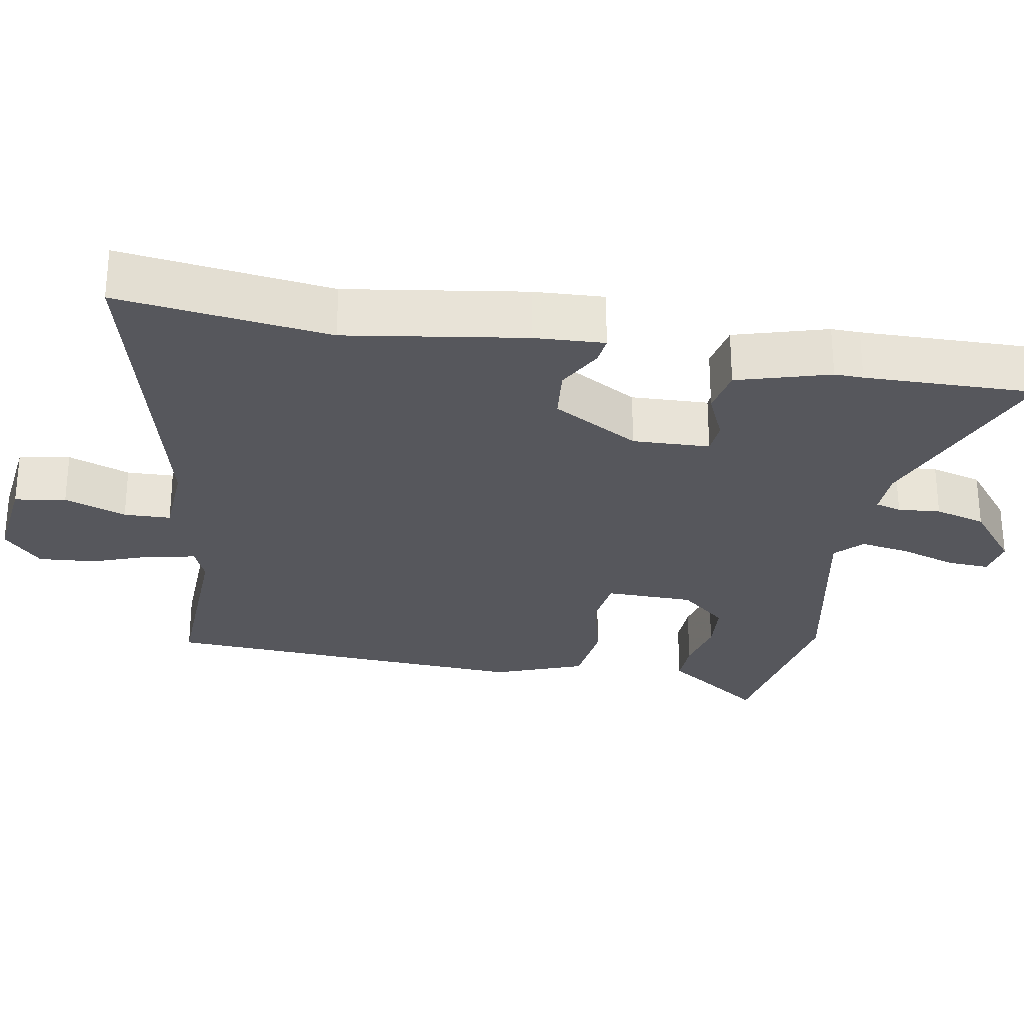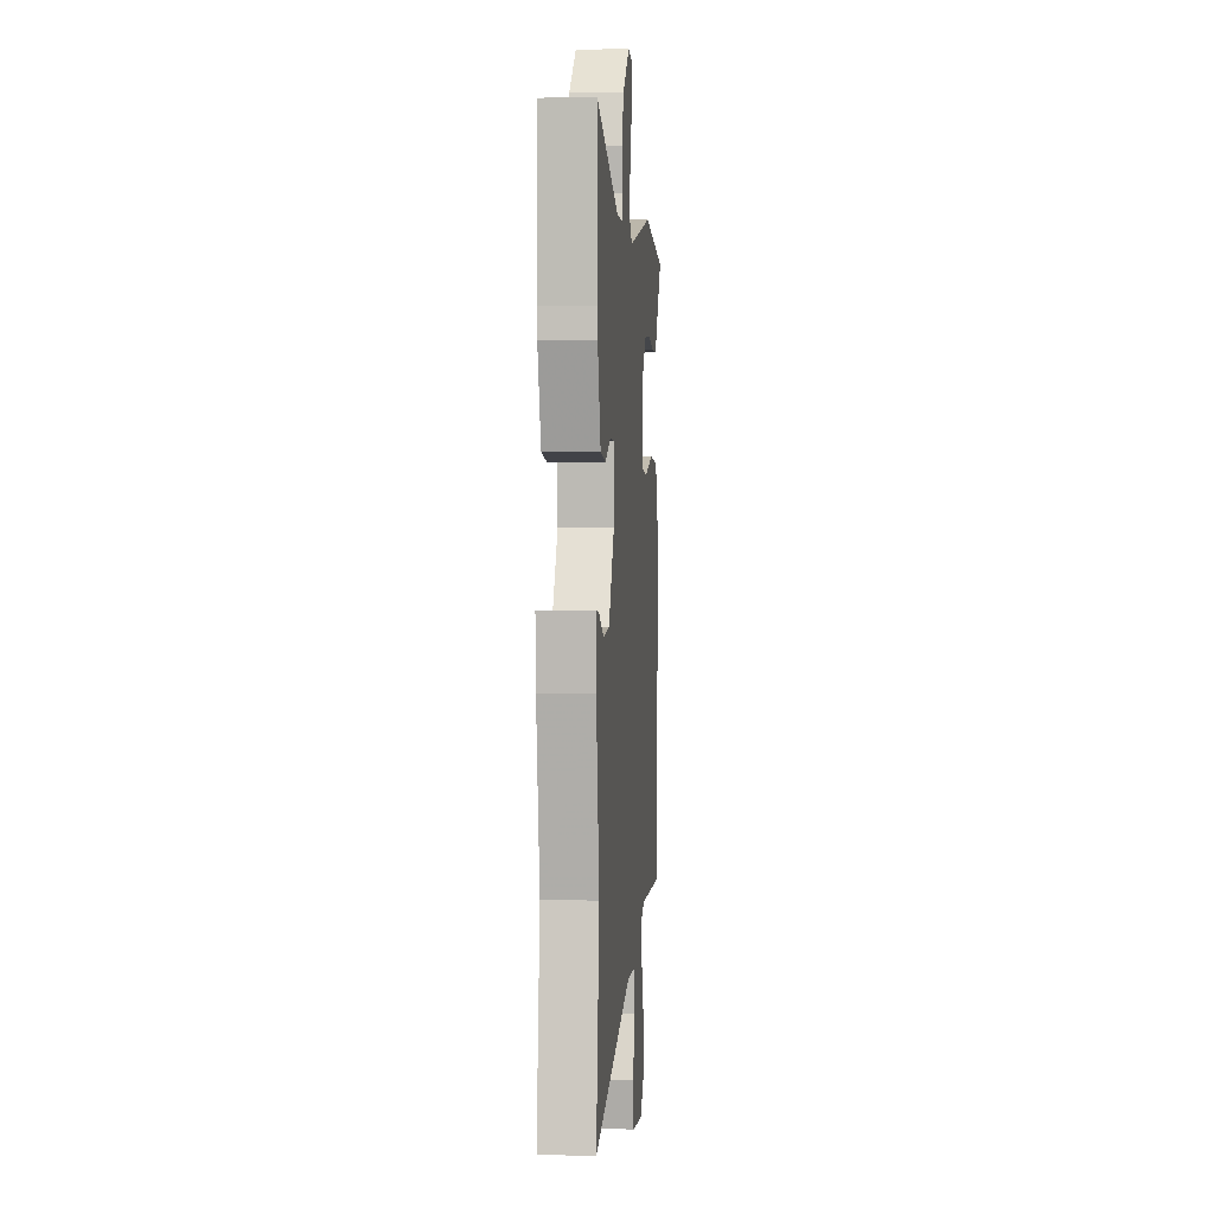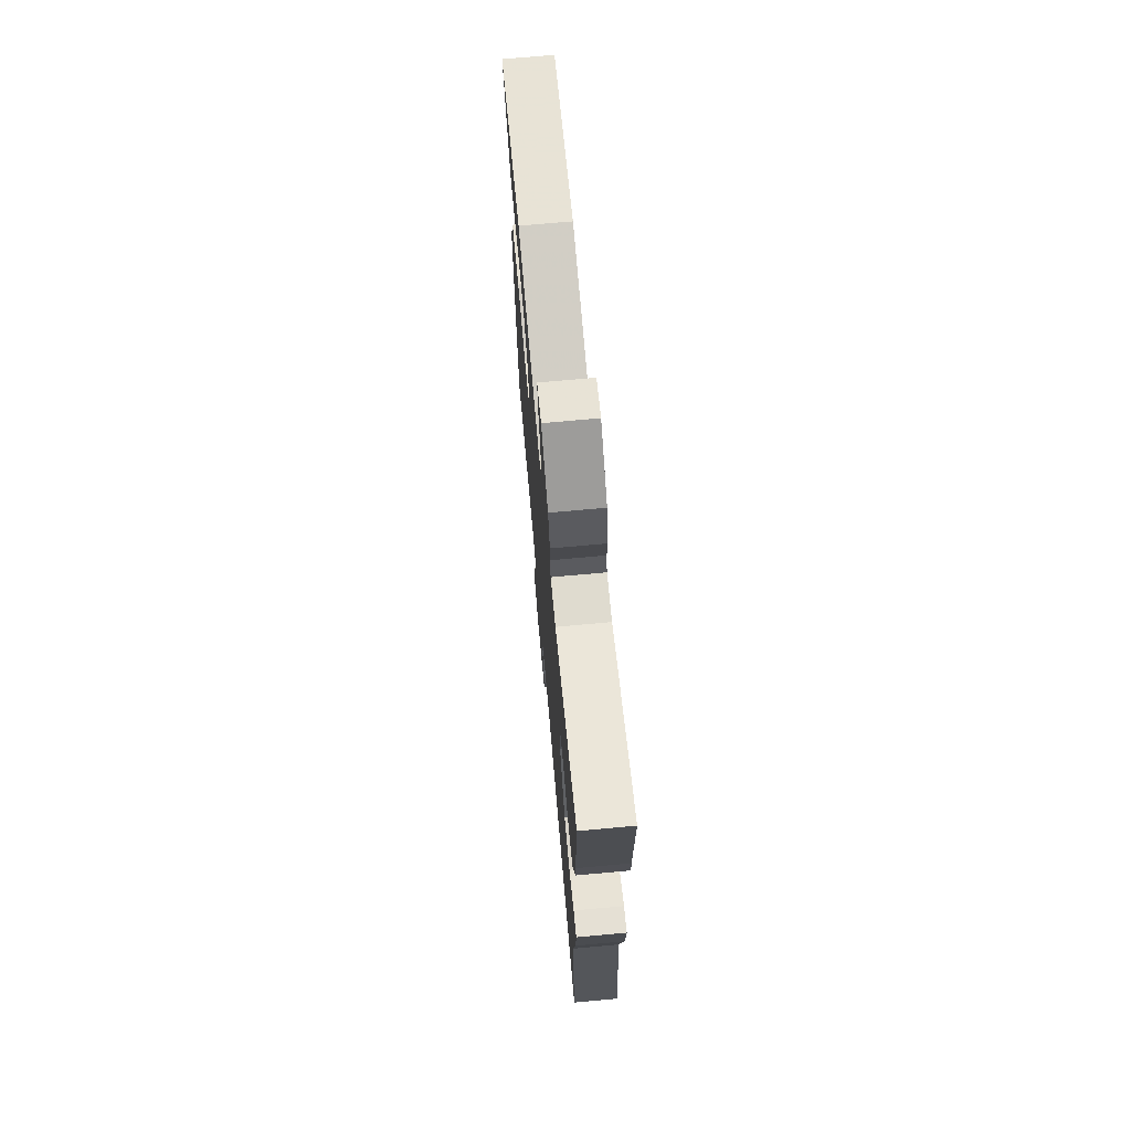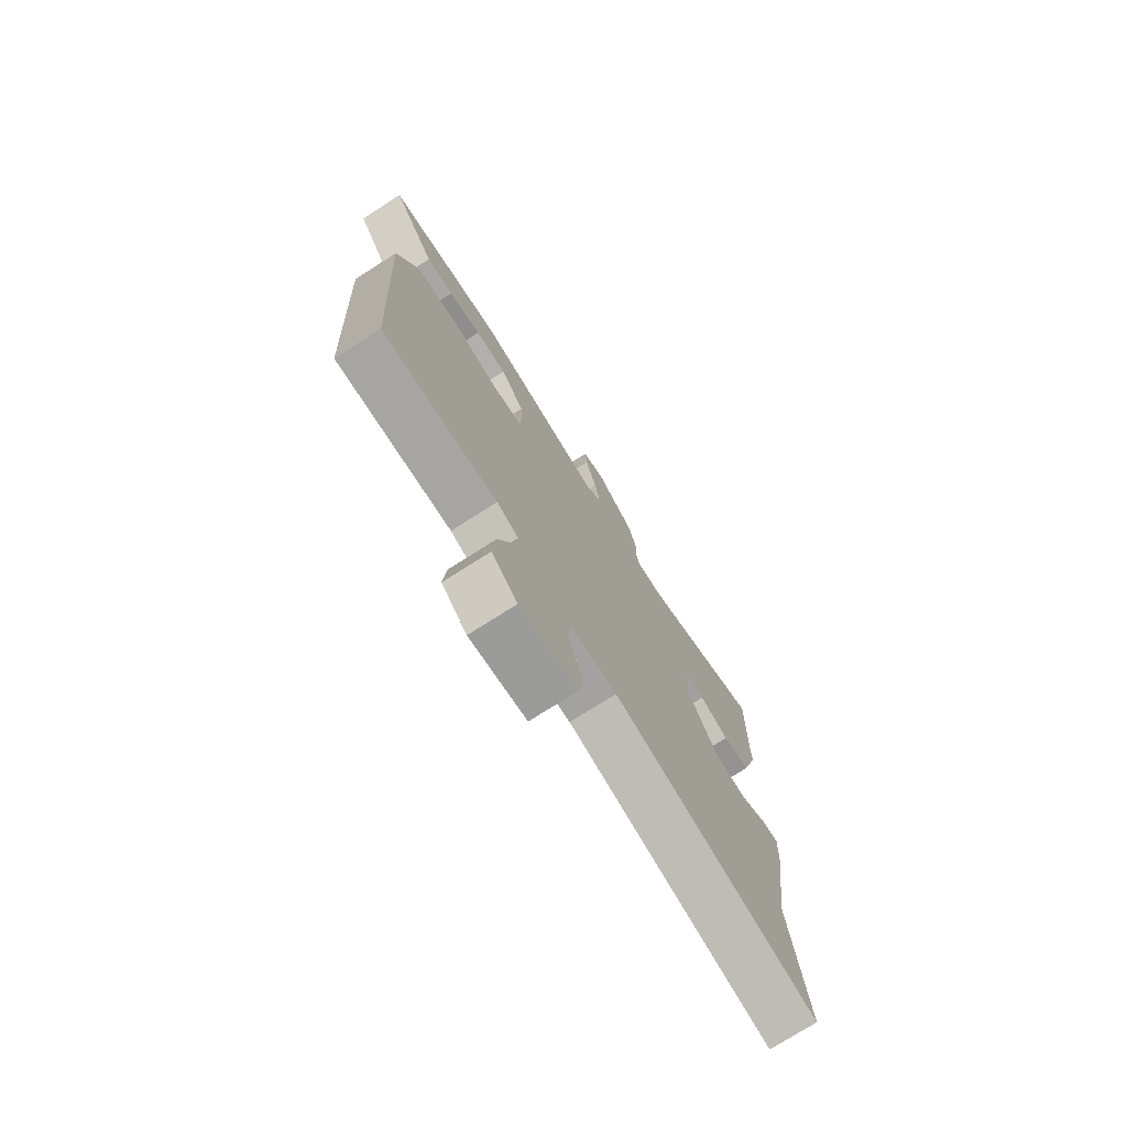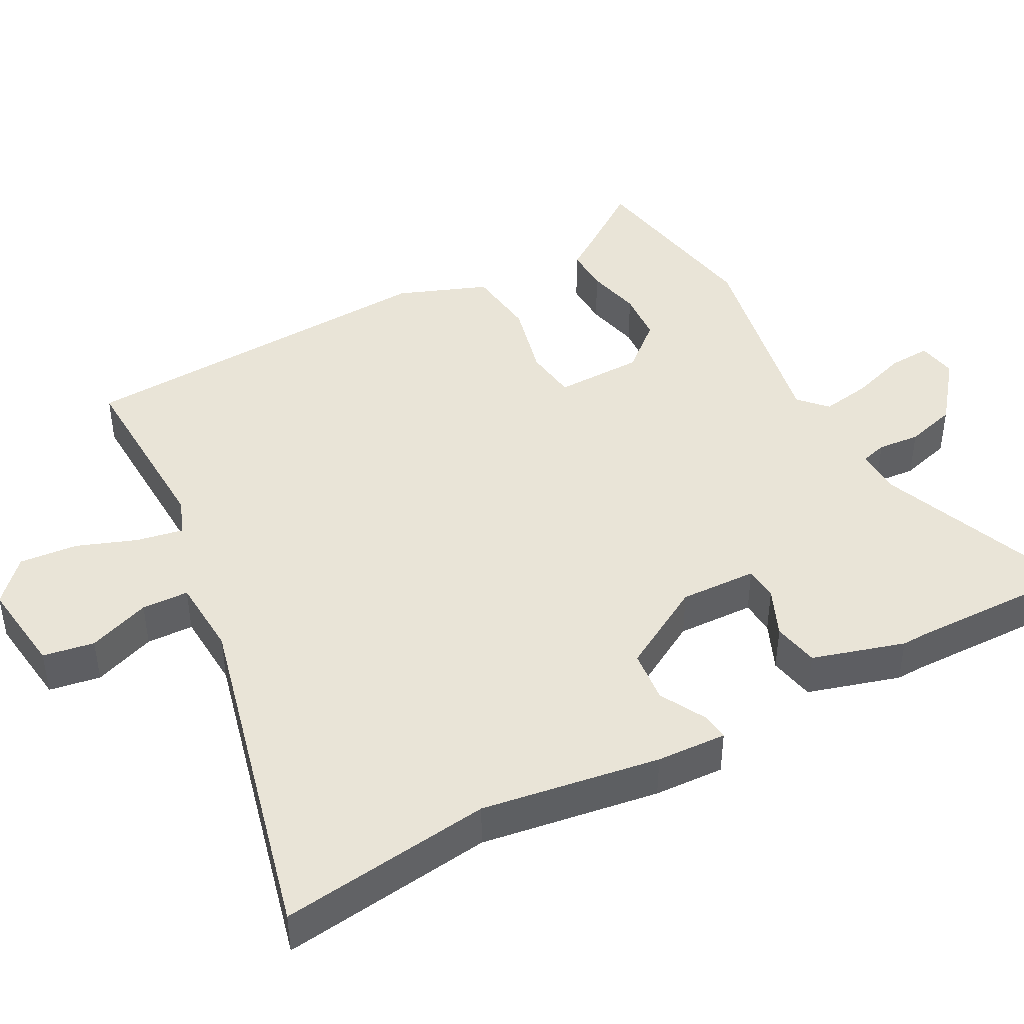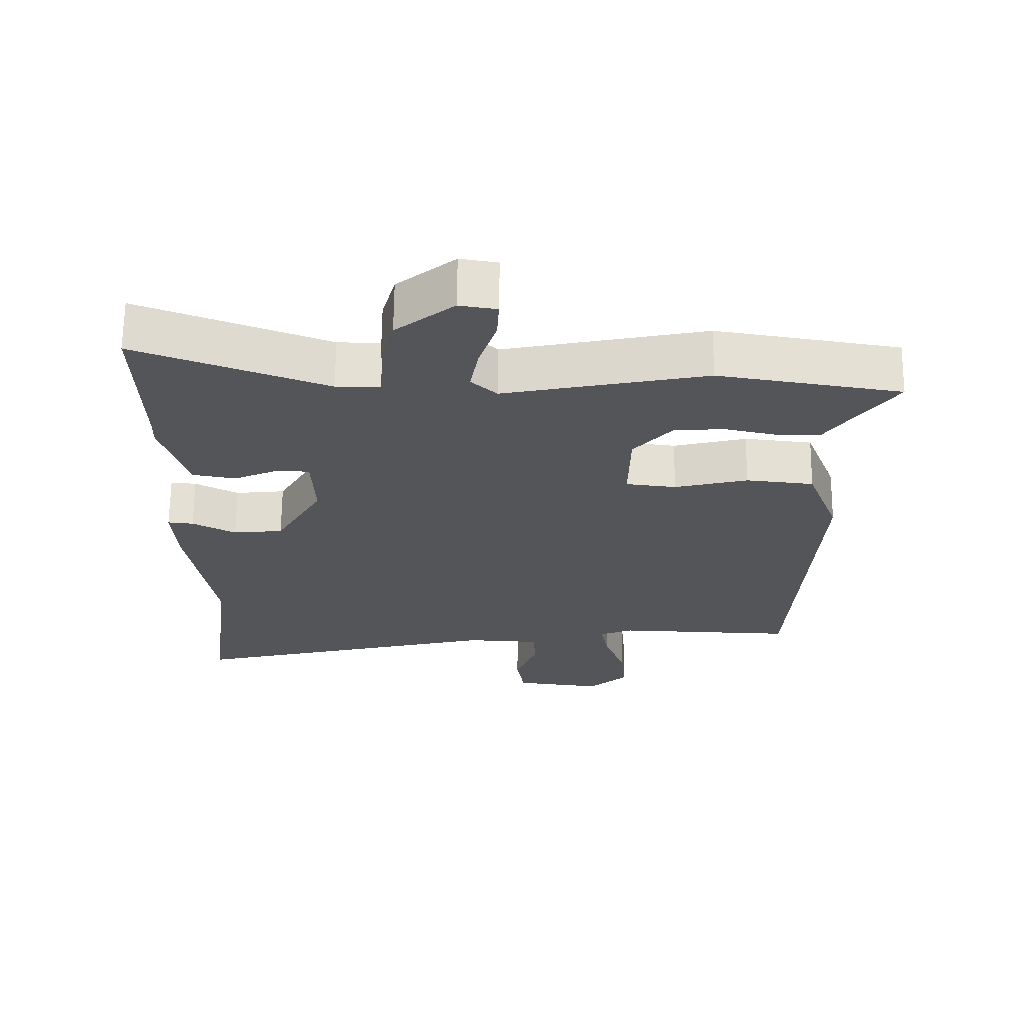
<metadata>
{"format":"obj","ext":"obj","renderer":"f3d","projection":"perspective","resolution":1024,"background":"white","views":[{"elev":-27.6,"azim":-100.2,"up":"+Y"},{"elev":3.0,"azim":-85.0,"up":"+Z"},{"elev":71.4,"azim":-95.2,"up":"+Z"},{"elev":-75.1,"azim":122.5,"up":"+Z"},{"elev":43.5,"azim":-118.4,"up":"+Y"},{"elev":66.1,"azim":0.6,"up":"+Z"}]}
</metadata>
<code>
v 0.502 0.07 -0.464
v 0.237 0.07 -0.455
v 0.187 0.07 -0.475
v 0.199 0.07 -0.539
v 0.23 0.07 -0.622
v 0.237 0.07 -0.703
v 0.179 0.07 -0.756
v 0.048 0.07 -0.74
v 0.036 0.07 -0.669
v 0.068 0.07 -0.583
v 0.066 0.07 -0.518
v -0.044 0.07 -0.512
v -0.517 0.07 -0.628
v -0.479 0.07 -0.335
v -0.517 0.07 -0.089
v -0.522 0.07 0.008
v -0.484 0.07 0.004
v -0.42 0.07 -0.03
v -0.346 0.07 -0.022
v -0.277 0.07 0.098
v -0.281 0.07 0.205
v -0.328 0.07 0.208
v -0.396 0.07 0.178
v -0.46 0.07 0.19
v -0.498 0.07 0.318
v -0.497 0.07 0.358
v -0.502 0.07 0.595
v -0.222 0.07 0.488
v -0.157 0.07 0.487
v -0.147 0.07 0.523
v -0.152 0.07 0.582
v -0.132 0.07 0.653
v -0.046 0.07 0.722
v 0.009 0.07 0.713
v 0.006 0.07 0.655
v -0.02 0.07 0.576
v -0.032 0.07 0.506
v 0.006 0.07 0.471
v 0.304 0.07 0.532
v 0.573 0.07 0.488
v 0.509 0.07 0.399
v 0.473 0.07 0.347
v 0.409 0.07 0.348
v 0.332 0.07 0.365
v 0.259 0.07 0.359
v 0.203 0.07 0.294
v 0.201 0.07 0.171
v 0.275 0.07 0.162
v 0.383 0.07 0.189
v 0.483 0.07 0.178
v 0.531 0.07 0.053
v 0.502 0 -0.464
v 0.237 0 -0.455
v 0.187 0 -0.475
v 0.199 0 -0.539
v 0.23 0 -0.622
v 0.237 0 -0.703
v 0.179 0 -0.756
v 0.048 0 -0.74
v 0.036 0 -0.669
v 0.068 0 -0.583
v 0.066 0 -0.518
v -0.044 0 -0.512
v -0.517 0 -0.628
v -0.479 0 -0.335
v -0.517 0 -0.089
v -0.522 0 0.008
v -0.484 0 0.004
v -0.42 0 -0.03
v -0.346 0 -0.022
v -0.277 0 0.098
v -0.281 0 0.205
v -0.328 0 0.208
v -0.396 0 0.178
v -0.46 0 0.19
v -0.498 0 0.318
v -0.497 0 0.358
v -0.502 0 0.595
v -0.222 0 0.488
v -0.157 0 0.487
v -0.147 0 0.523
v -0.152 0 0.582
v -0.132 0 0.653
v -0.046 0 0.722
v 0.009 0 0.713
v 0.006 0 0.655
v -0.02 0 0.576
v -0.032 0 0.506
v 0.006 0 0.471
v 0.304 0 0.532
v 0.573 0 0.488
v 0.509 0 0.399
v 0.473 0 0.347
v 0.409 0 0.348
v 0.332 0 0.365
v 0.259 0 0.359
v 0.203 0 0.294
v 0.201 0 0.171
v 0.275 0 0.162
v 0.383 0 0.189
v 0.483 0 0.178
v 0.531 0 0.053
f 51 1 2
f 50 51 2
f 49 50 2
f 48 49 2
f 47 48 2 3
f 46 47 3
f 41 42 43 44
f 41 44 45
f 40 41 45
f 39 40 45
f 38 39 45
f 34 35 36
f 33 34 36
f 32 33 36
f 31 32 36
f 30 31 36
f 29 30 36 37
f 26 27 28
f 26 28 29
f 25 26 29
f 24 25 29
f 23 24 29
f 22 23 29
f 29 37 38
f 22 29 38
f 21 22 38
f 16 17 18
f 15 16 18
f 14 15 18
f 14 18 19
f 13 14 19
f 12 13 19
f 11 12 19 20
f 8 9 10
f 7 8 10
f 6 7 10
f 5 6 10
f 4 5 10
f 3 4 10 11
f 20 21 38
f 11 20 38
f 3 11 38
f 46 3 38
f 38 45 46
f 53 52 102
f 53 102 101
f 53 101 100
f 53 100 99
f 54 53 99 98
f 54 98 97
f 95 94 93 92
f 96 95 92
f 96 92 91
f 96 91 90
f 96 90 89
f 87 86 85
f 87 85 84
f 87 84 83
f 87 83 82
f 87 82 81
f 88 87 81 80
f 79 78 77
f 80 79 77
f 80 77 76
f 80 76 75
f 80 75 74
f 80 74 73
f 89 88 80
f 89 80 73
f 89 73 72
f 69 68 67
f 69 67 66
f 69 66 65
f 70 69 65
f 70 65 64
f 70 64 63
f 71 70 63 62
f 61 60 59
f 61 59 58
f 61 58 57
f 61 57 56
f 61 56 55
f 62 61 55 54
f 89 72 71
f 89 71 62
f 89 62 54
f 89 54 97
f 97 96 89
f 1 52 53 2
f 2 53 54 3
f 3 54 55 4
f 4 55 56 5
f 5 56 57 6
f 6 57 58 7
f 7 58 59 8
f 8 59 60 9
f 9 60 61 10
f 10 61 62 11
f 11 62 63 12
f 12 63 64 13
f 13 64 65 14
f 14 65 66 15
f 15 66 67 16
f 16 67 68 17
f 17 68 69 18
f 18 69 70 19
f 19 70 71 20
f 20 71 72 21
f 21 72 73 22
f 22 73 74 23
f 23 74 75 24
f 24 75 76 25
f 25 76 77 26
f 26 77 78 27
f 27 78 79 28
f 28 79 80 29
f 29 80 81 30
f 30 81 82 31
f 31 82 83 32
f 32 83 84 33
f 33 84 85 34
f 34 85 86 35
f 35 86 87 36
f 36 87 88 37
f 37 88 89 38
f 38 89 90 39
f 39 90 91 40
f 40 91 92 41
f 41 92 93 42
f 42 93 94 43
f 43 94 95 44
f 44 95 96 45
f 45 96 97 46
f 46 97 98 47
f 47 98 99 48
f 48 99 100 49
f 49 100 101 50
f 50 101 102 51
f 51 102 52 1

</code>
